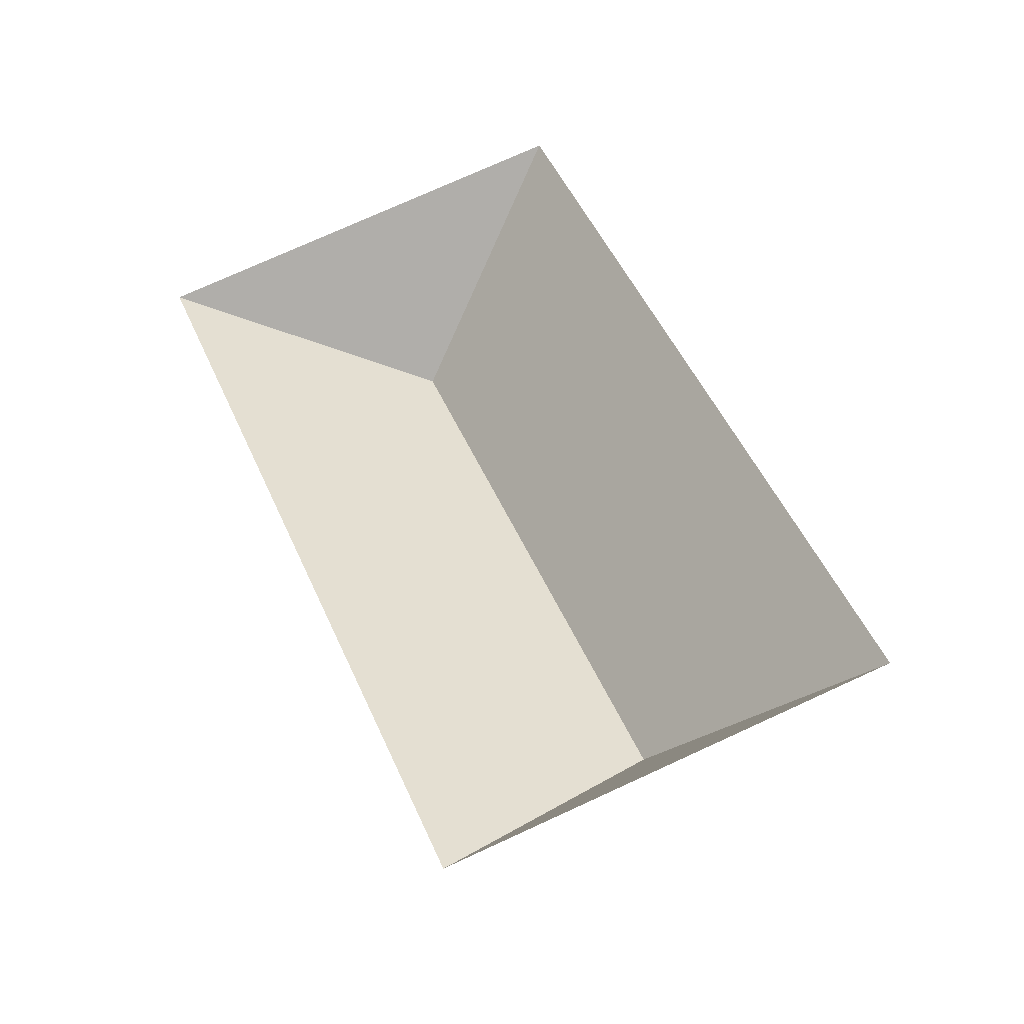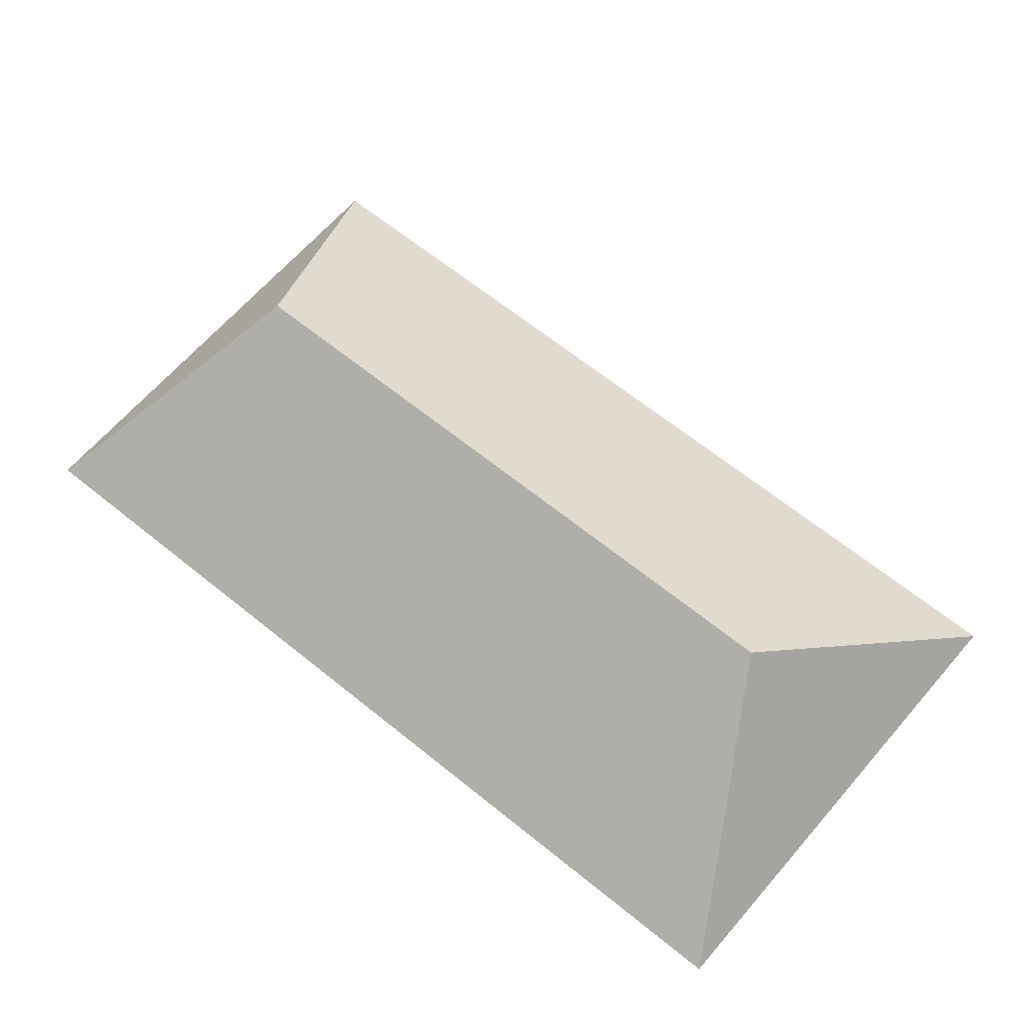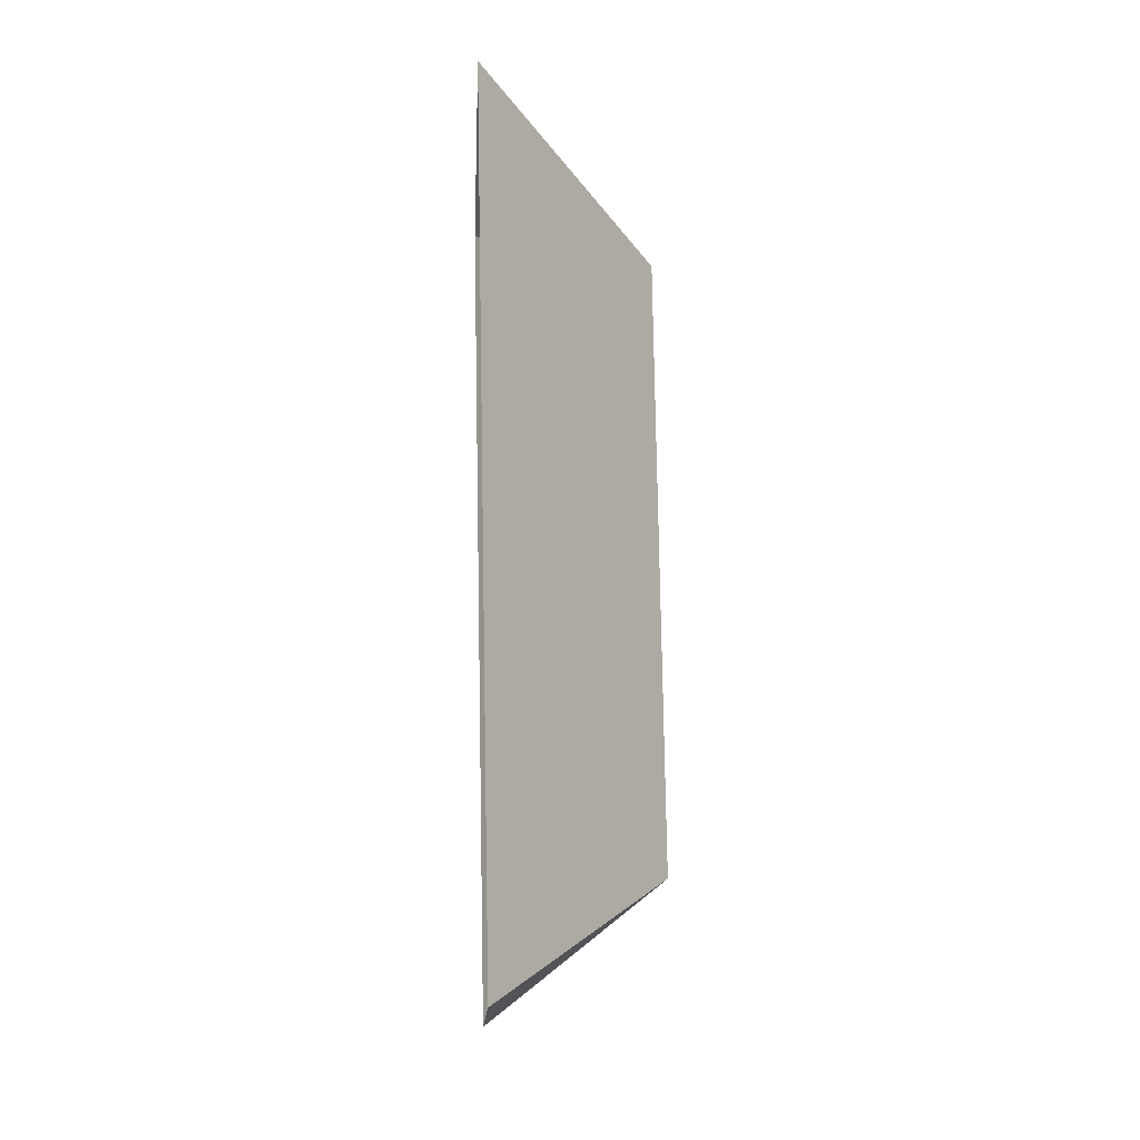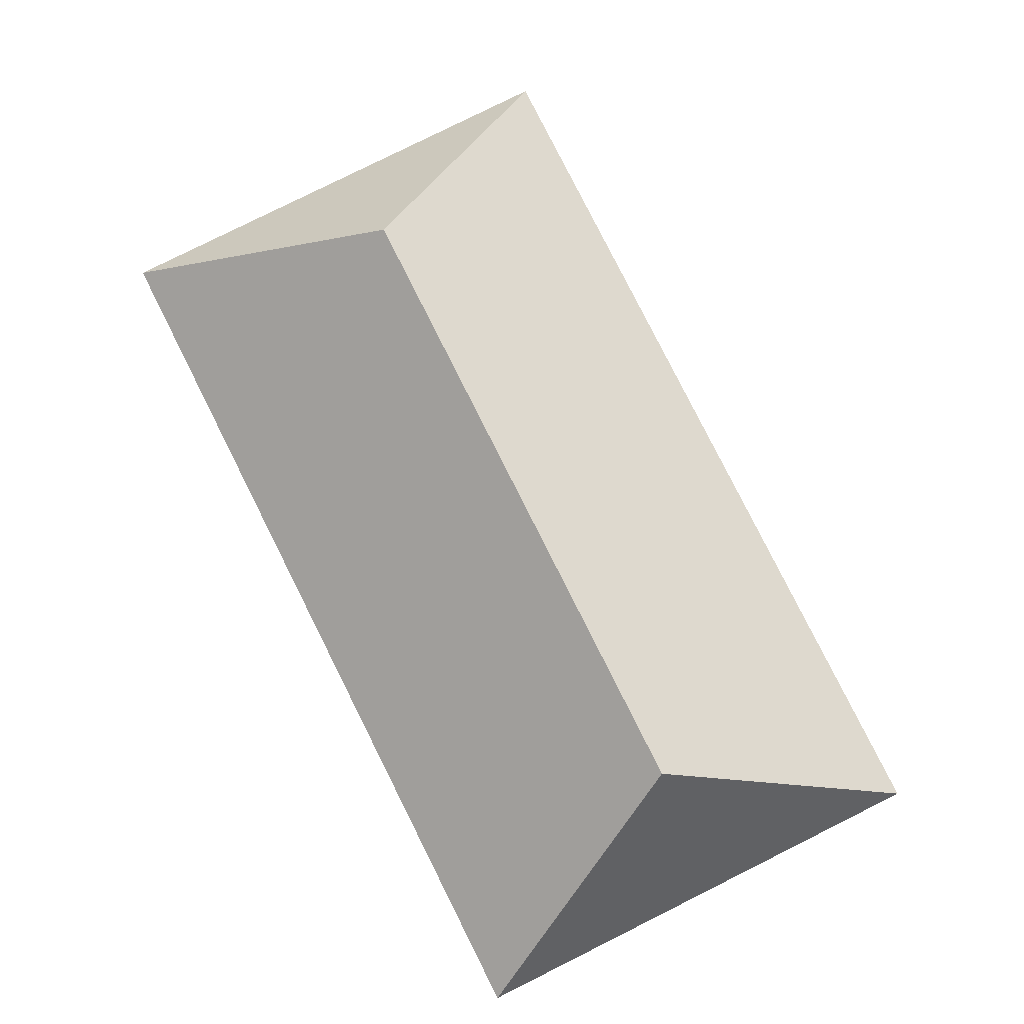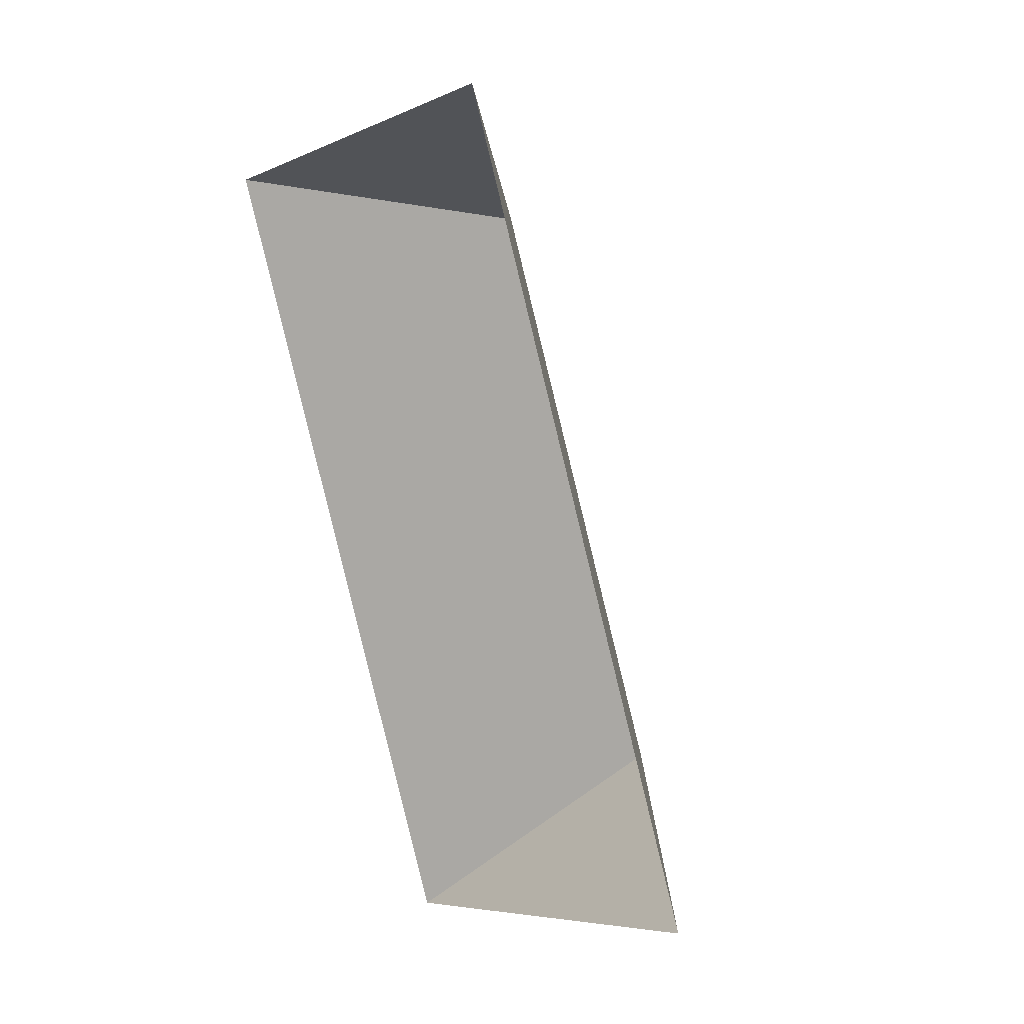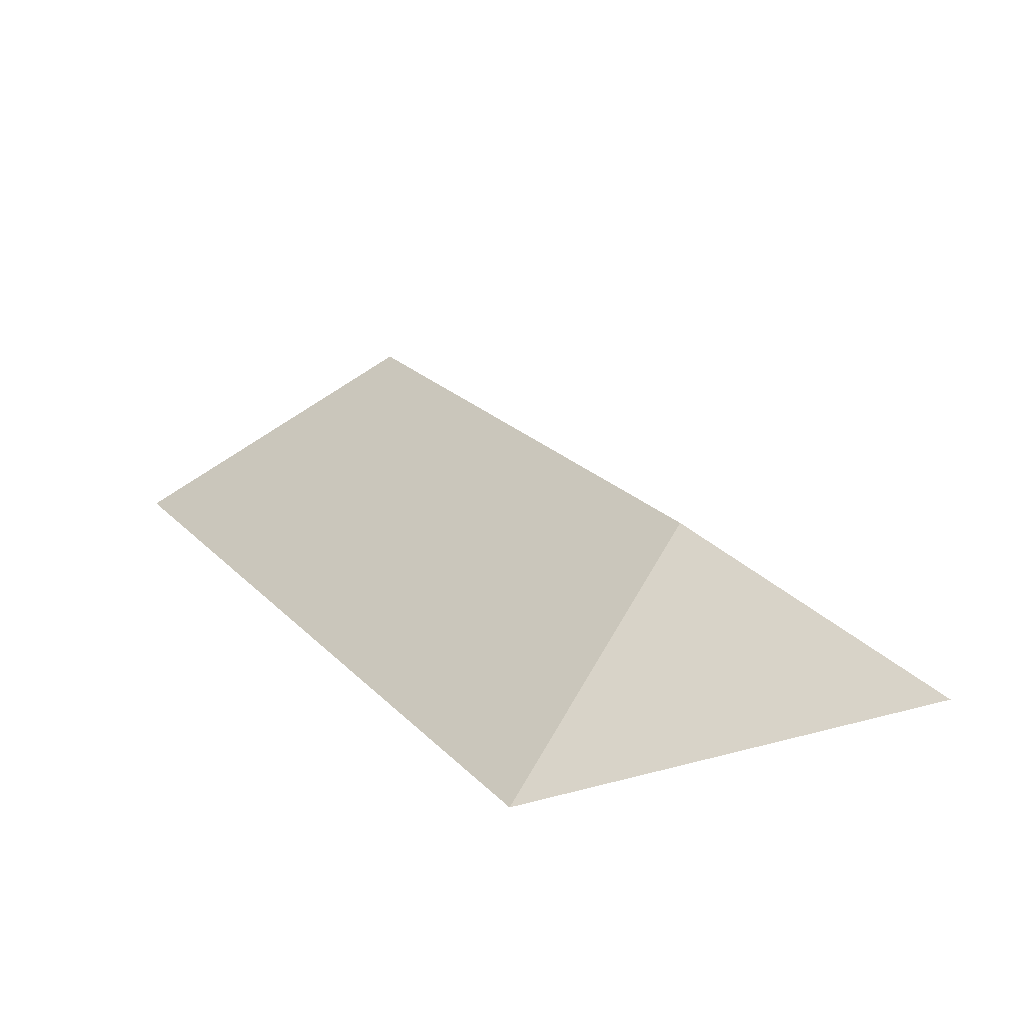
<metadata>
{"format":"obj","ext":"obj","renderer":"f3d","projection":"perspective","resolution":1024,"background":"white","views":[{"elev":-39.0,"azim":10.2,"up":"+Z"},{"elev":61.5,"azim":107.4,"up":"+Y"},{"elev":10.1,"azim":87.3,"up":"+Z"},{"elev":79.0,"azim":-49.2,"up":"+Y"},{"elev":22.4,"azim":51.9,"up":"+Z"},{"elev":19.9,"azim":-50.7,"up":"+Y"}]}
</metadata>
<code>
o CG10_500_045068_0010_roof
v 15.06 75 -90.89
v 186.6 75 -19.48
v 121.7 145 -98.55
v 216.1 145 -325.1
v 319 75 -337.6
v 147.6 75 -409
v 15.06 0 -90.89
v 186.6 0 -19.48
v 319 0 -337.6
v 147.6 0 -409
f 1 3 2
f 2 5 4 3
f 4 6 5
f 6 1 3 4

</code>
